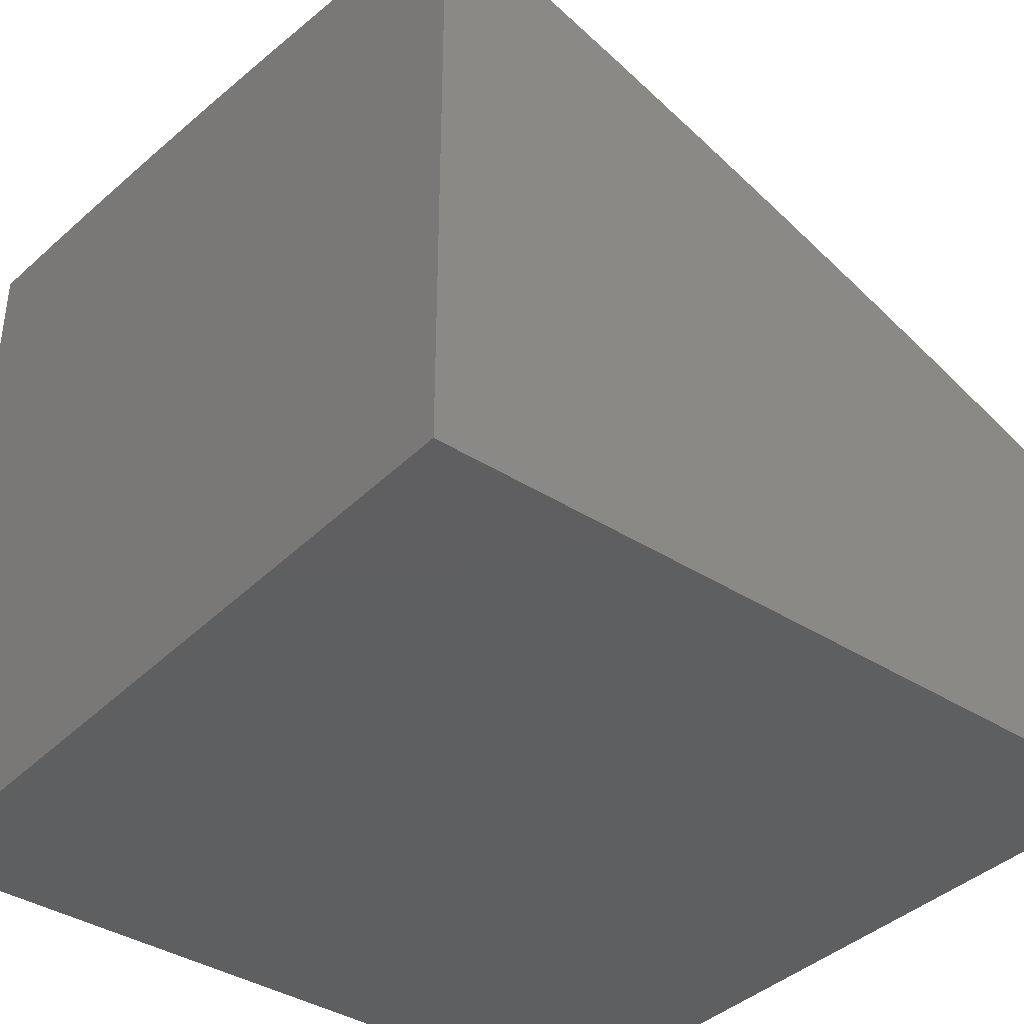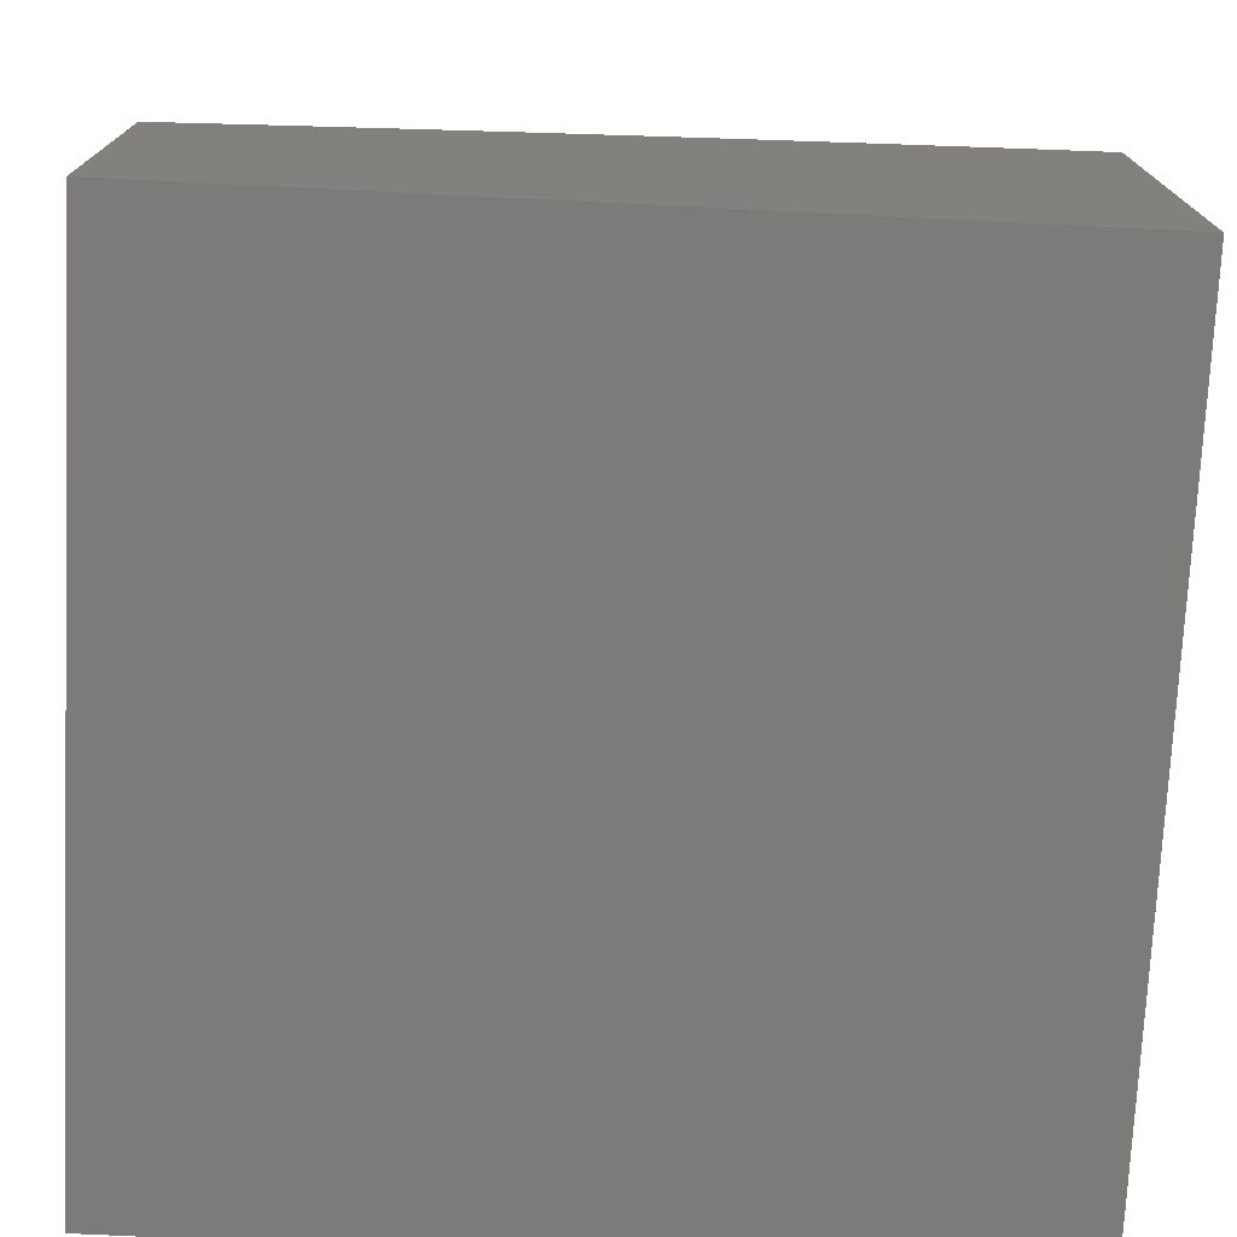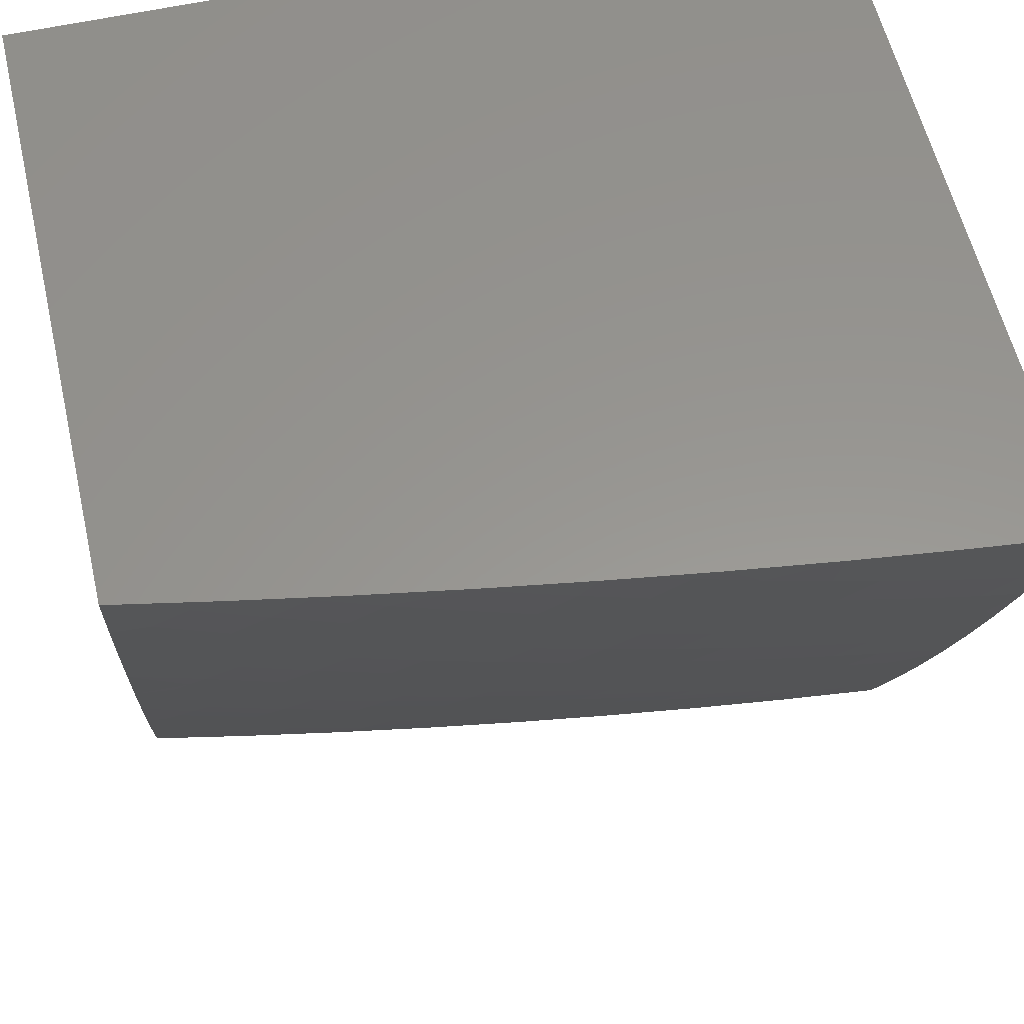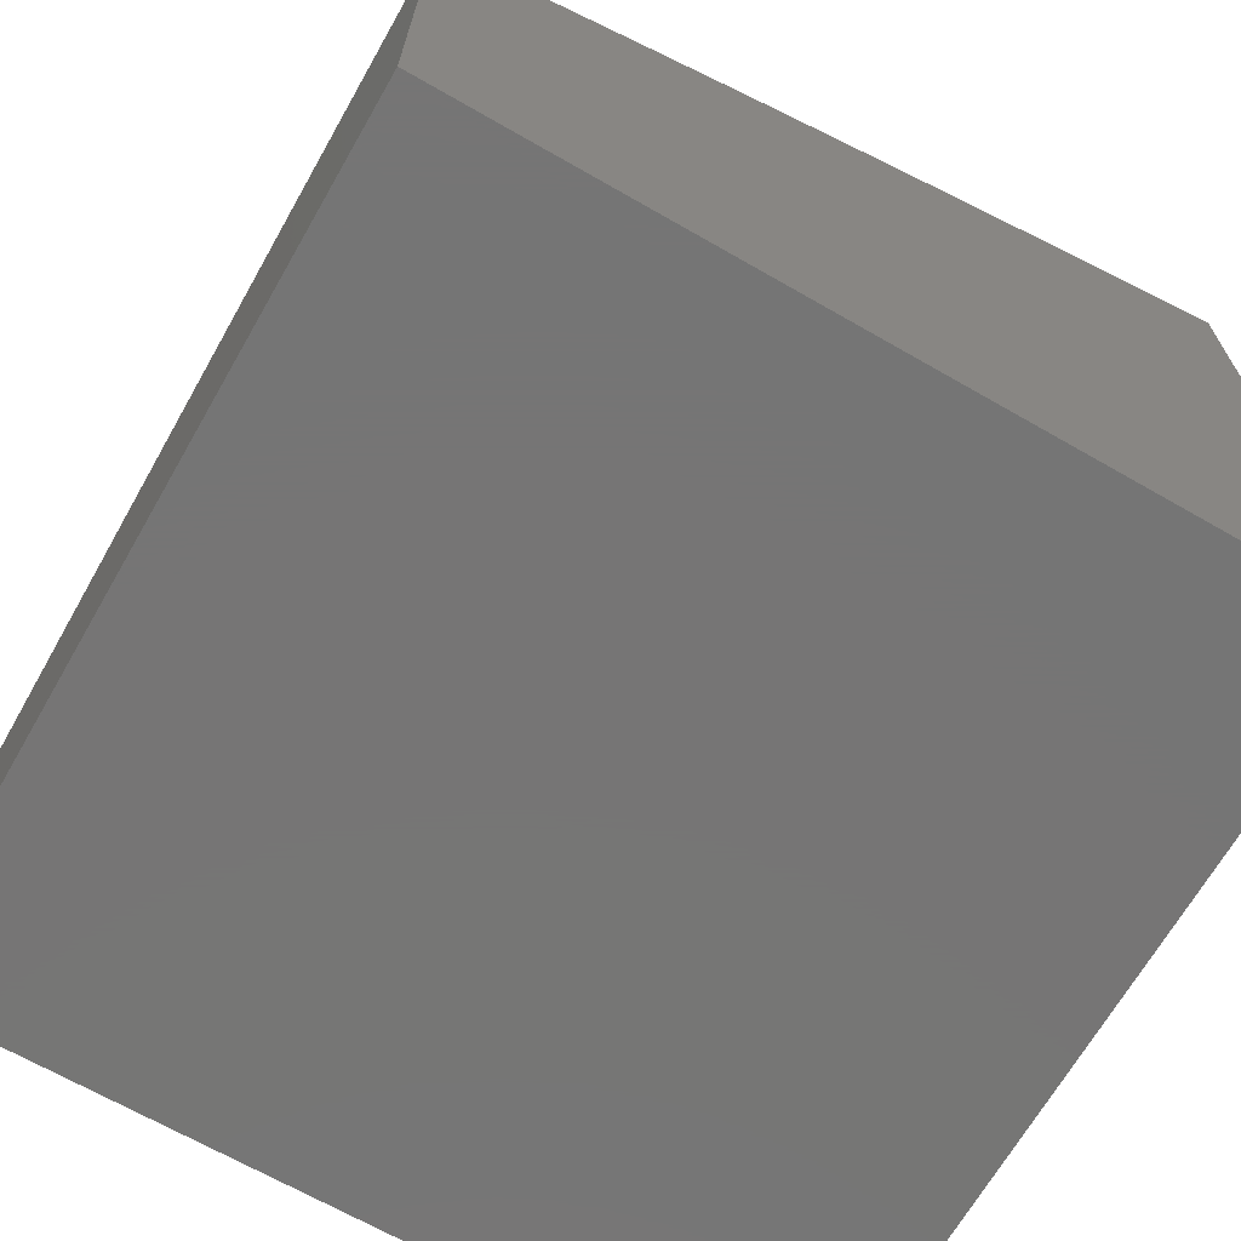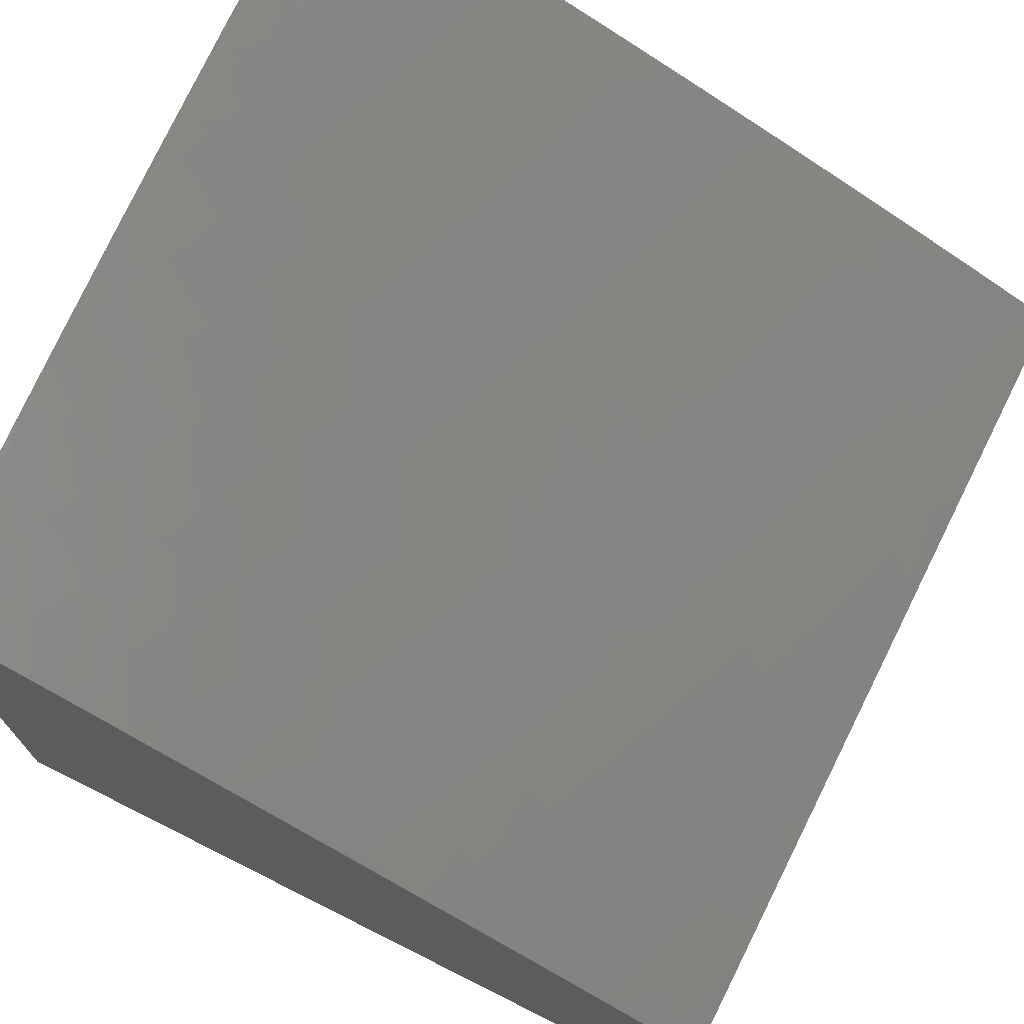
<metadata>
{"format":"stl","ext":"stl","renderer":"f3d","projection":"perspective","resolution":1024,"background":"white","views":[{"elev":-38.2,"azim":-129.0,"up":"+Z"},{"elev":-74.5,"azim":-2.8,"up":"+Z"},{"elev":58.1,"azim":-13.0,"up":"+Y"},{"elev":-67.9,"azim":60.1,"up":"+Z"},{"elev":72.5,"azim":-63.4,"up":"+Z"}]}
</metadata>
<code>
# stl→obj: 246 verts, 488 faces
v -1.876 -4 10.44
v -1.969 -3.97 10.43
v -2 -4 10.41
v -1.951 -3.934 10.45
v -2 -3.877 10.47
v -1.933 -3.898 10.47
v -1.915 -3.862 10.49
v -1.816 -3.907 10.49
v -1.799 -3.871 10.51
v -1.701 -3.913 10.51
v -1.684 -3.876 10.52
v -1.586 -3.916 10.52
v -1.571 -3.878 10.54
v -1.501 -3.904 10.54
v -1.487 -3.867 10.56
v -1.418 -3.891 10.56
v -1.404 -3.853 10.58
v -1.336 -3.876 10.58
v -1.323 -3.838 10.6
v -1.255 -3.86 10.6
v -1.243 -3.821 10.61
v -1.175 -3.841 10.61
v -1.164 -3.803 10.63
v -1.097 -3.821 10.63
v -1.086 -3.783 10.65
v -1.02 -3.8 10.65
v -1.009 -3.761 10.66
v -1 -3.754 10.67
v -1.075 -3.744 10.66
v -1.052 -3.665 10.7
v -1.14 -3.725 10.66
v -1.116 -3.647 10.7
v -1.205 -3.705 10.66
v -1.18 -3.628 10.7
v -1.27 -3.685 10.66
v -1.243 -3.608 10.7
v -1.335 -3.663 10.66
v -1.307 -3.586 10.7
v -1.4 -3.639 10.66
v -1.37 -3.564 10.7
v -1.464 -3.615 10.66
v -1.434 -3.54 10.7
v -1.555 -3.579 10.66
v -1.523 -3.504 10.7
v -1.646 -3.54 10.66
v -1.611 -3.466 10.7
v -1.735 -3.499 10.66
v -1.699 -3.426 10.7
v -1.824 -3.455 10.66
v -1.786 -3.383 10.7
v -1.913 -3.409 10.66
v -1.873 -3.338 10.7
v -1.958 -3.291 10.7
v -1.833 -3.267 10.73
v -1.917 -3.221 10.73
v -1.793 -3.196 10.76
v -1.875 -3.15 10.76
v -1.753 -3.124 10.79
v -1.833 -3.08 10.79
v -1.713 -3.053 10.82
v -1.791 -3.01 10.82
v -1.751 -3 10.83
v -1.876 -3 10.81
v -1.752 -4 10.46
v -1.85 -3.98 10.45
v -1.627 -4 10.48
v -1.733 -3.987 10.47
v -1.833 -3.944 10.47
v -1.502 -4 10.5
v -1.616 -3.99 10.49
v -1.717 -3.95 10.49
v -1.377 -4 10.52
v -1.446 -3.967 10.52
v -1.53 -3.98 10.51
v -1.601 -3.953 10.51
v -1.251 -4 10.54
v -1.293 -3.975 10.54
v -1.376 -3.991 10.52
v -1.362 -3.953 10.54
v -1.432 -3.929 10.54
v -1.349 -3.915 10.56
v -1.223 -3.996 10.54
v -1.126 -4 10.55
v -1.142 -3.977 10.56
v -1.072 -3.995 10.56
v -1.062 -3.956 10.58
v -1 -4 10.57
v -1.051 -3.917 10.6
v -1 -3.877 10.62
v -1.041 -3.878 10.61
v -1.03 -3.839 10.63
v -1.108 -3.86 10.61
v -1 -3.629 10.71
v -1.03 -3.587 10.73
v -1.092 -3.57 10.73
v -1.155 -3.551 10.73
v -1.217 -3.531 10.73
v -1.279 -3.51 10.73
v -1.341 -3.488 10.73
v -1.403 -3.464 10.73
v -1.49 -3.429 10.73
v -1.577 -3.392 10.73
v -1.663 -3.353 10.73
v -1.748 -3.311 10.73
v -1 -3.505 10.76
v -1.007 -3.509 10.76
v -1.068 -3.492 10.76
v -1.129 -3.473 10.76
v -1.19 -3.454 10.76
v -1.251 -3.433 10.76
v -1.312 -3.411 10.76
v -1.373 -3.389 10.76
v -1.458 -3.354 10.76
v -1.542 -3.318 10.76
v -1.627 -3.279 10.76
v -1.71 -3.239 10.76
v -1 -3.379 10.8
v -1.045 -3.414 10.79
v -1.021 -3.336 10.82
v -1 -3.253 10.85
v -1.054 -3.24 10.85
v -1.028 -3.163 10.87
v -1.111 -3.222 10.85
v -1.084 -3.145 10.87
v -1.167 -3.203 10.85
v -1.139 -3.126 10.87
v -1.224 -3.183 10.85
v -1.195 -3.106 10.87
v -1.28 -3.161 10.85
v -1.25 -3.086 10.87
v -1.36 -3.13 10.85
v -1.327 -3.054 10.87
v -1.439 -3.096 10.85
v -1.404 -3.021 10.87
v -1.502 -3 10.87
v -1.377 -3 10.89
v -1.251 -3 10.9
v -1.219 -3.01 10.9
v -1.165 -3.03 10.9
v -1.126 -3 10.92
v -1.111 -3.049 10.9
v -1.057 -3.068 10.9
v -1 -3.127 10.89
v -1 -3 10.93
v -1.003 -3.085 10.9
v -1.627 -3 10.85
v -1.595 -3.021 10.85
v -1.518 -3.06 10.85
v -1.554 -3.133 10.82
v -1.474 -3.17 10.82
v -1.59 -3.206 10.79
v -1.508 -3.244 10.79
v -1.634 -3.094 10.82
v -2 -3 10.78
v -1.912 -3.034 10.79
v -1.956 -3.103 10.76
v -2 -3.127 10.74
v -1.999 -3.172 10.73
v -2 -3.254 10.7
v -2 -3.379 10.66
v -1.933 -3.445 10.65
v -2 -3.505 10.61
v -1.952 -3.48 10.63
v -1.972 -3.516 10.61
v -1.862 -3.527 10.63
v -1.881 -3.563 10.61
v -1.771 -3.571 10.63
v -1.79 -3.608 10.61
v -1.68 -3.614 10.63
v -1.697 -3.65 10.61
v -1.588 -3.653 10.63
v -1.604 -3.69 10.61
v -1.495 -3.69 10.63
v -1.51 -3.728 10.61
v -1.429 -3.715 10.63
v -1.443 -3.753 10.61
v -1.363 -3.739 10.63
v -1.377 -3.777 10.61
v -1.296 -3.761 10.63
v -1.31 -3.8 10.61
v -1.23 -3.783 10.63
v -1.992 -3.551 10.6
v -2 -3.63 10.56
v -1.9 -3.599 10.6
v -1.919 -3.635 10.58
v -1.808 -3.644 10.6
v -1.826 -3.681 10.58
v -1.714 -3.687 10.6
v -1.731 -3.724 10.58
v -1.62 -3.728 10.6
v -1.636 -3.765 10.58
v -1.525 -3.766 10.6
v -1.54 -3.803 10.58
v -1.458 -3.791 10.6
v -1.472 -3.829 10.58
v -1.39 -3.815 10.6
v -2 -3.754 10.52
v -1.957 -3.706 10.54
v -1.938 -3.671 10.56
v -1.995 -3.778 10.51
v -1.976 -3.742 10.52
v -1.862 -3.753 10.54
v -1.844 -3.717 10.56
v -1.748 -3.761 10.56
v -1.672 -3.166 10.79
v -1.843 -3.491 10.65
v -1.753 -3.535 10.65
v -1.663 -3.577 10.65
v -1.571 -3.616 10.65
v -1.479 -3.653 10.65
v -1.414 -3.677 10.65
v -1.349 -3.701 10.65
v -1.283 -3.723 10.65
v -1.217 -3.744 10.65
v -1.152 -3.764 10.65
v -1.88 -3.789 10.52
v -1.898 -3.826 10.51
v -1.782 -3.834 10.52
v -1.765 -3.797 10.54
v -1.652 -3.802 10.56
v -1.668 -3.839 10.54
v -1.425 -3.28 10.79
v -1.342 -3.313 10.79
v -1.283 -3.335 10.79
v -1.223 -3.357 10.79
v -1.164 -3.377 10.79
v -1.104 -3.396 10.79
v -1.393 -3.205 10.82
v -1.311 -3.237 10.82
v -1.253 -3.259 10.82
v -1.195 -3.28 10.82
v -1.137 -3.299 10.82
v -1.079 -3.318 10.82
v -1.556 -3.841 10.56
v -1.516 -3.942 10.52
v -1.268 -3.898 10.58
v -1.28 -3.937 10.56
v -1.199 -3.919 10.58
v -1.211 -3.957 10.56
v -1.131 -3.938 10.58
v -1.187 -3.88 10.6
v -1.119 -3.899 10.6
v -1 -3 10
v -1 -4 10
v -2 -4 10
v -2 -3 10
f 1 2 3
f 3 2 4
f 3 4 5
f 5 4 6
f 5 6 7
f 7 6 8
f 7 8 9
f 9 8 10
f 9 10 11
f 11 10 12
f 11 12 13
f 13 12 14
f 13 14 15
f 15 14 16
f 15 16 17
f 17 16 18
f 17 18 19
f 19 18 20
f 19 20 21
f 21 20 22
f 21 22 23
f 23 22 24
f 23 24 25
f 25 24 26
f 25 26 27
f 27 26 28
f 27 28 29
f 29 28 30
f 29 30 31
f 31 30 32
f 31 32 33
f 33 32 34
f 33 34 35
f 35 34 36
f 35 36 37
f 37 36 38
f 37 38 39
f 39 38 40
f 39 40 41
f 41 40 42
f 41 42 43
f 43 42 44
f 43 44 45
f 45 44 46
f 45 46 47
f 47 46 48
f 47 48 49
f 49 48 50
f 49 50 51
f 51 50 52
f 51 52 53
f 53 52 54
f 53 54 55
f 55 54 56
f 55 56 57
f 57 56 58
f 57 58 59
f 59 58 60
f 59 60 61
f 61 60 62
f 61 62 63
f 64 65 1
f 1 65 4
f 1 4 2
f 66 67 64
f 64 67 68
f 64 68 65
f 65 68 4
f 69 70 66
f 66 70 71
f 66 71 67
f 67 71 68
f 72 73 69
f 69 73 74
f 69 74 70
f 70 74 75
f 70 75 71
f 71 75 10
f 71 10 8
f 76 77 72
f 72 77 78
f 72 78 73
f 73 78 79
f 73 79 80
f 80 79 81
f 80 81 16
f 16 81 18
f 77 76 82
f 82 76 83
f 82 83 84
f 84 83 85
f 84 85 86
f 86 85 87
f 86 87 88
f 88 87 89
f 88 89 90
f 90 89 91
f 90 91 92
f 92 91 24
f 92 24 22
f 83 87 85
f 91 89 26
f 26 89 28
f 28 93 30
f 30 93 94
f 30 94 32
f 32 94 95
f 32 95 34
f 34 95 96
f 34 96 36
f 36 96 97
f 36 97 38
f 38 97 98
f 38 98 40
f 40 98 99
f 40 99 42
f 42 99 100
f 42 100 44
f 44 100 101
f 44 101 46
f 46 101 102
f 46 102 48
f 48 102 103
f 48 103 50
f 50 103 104
f 50 104 52
f 52 104 54
f 93 105 94
f 94 105 106
f 94 106 95
f 95 106 107
f 95 107 96
f 96 107 108
f 96 108 97
f 97 108 109
f 97 109 98
f 98 109 110
f 98 110 99
f 99 110 111
f 99 111 100
f 100 111 112
f 100 112 101
f 101 112 113
f 101 113 102
f 102 113 114
f 102 114 103
f 103 114 115
f 103 115 104
f 104 115 116
f 104 116 54
f 54 116 56
f 117 118 105
f 105 118 107
f 105 107 106
f 118 117 119
f 119 117 120
f 119 120 121
f 121 120 122
f 121 122 123
f 123 122 124
f 123 124 125
f 125 124 126
f 125 126 127
f 127 126 128
f 127 128 129
f 129 128 130
f 129 130 131
f 131 130 132
f 131 132 133
f 133 132 134
f 133 134 135
f 135 134 136
f 136 134 132
f 136 132 137
f 137 132 130
f 137 130 138
f 138 130 139
f 138 139 140
f 140 139 141
f 140 141 142
f 142 141 126
f 142 126 124
f 120 143 122
f 122 143 124
f 144 145 143
f 143 145 142
f 143 142 124
f 145 144 142
f 142 144 140
f 140 137 138
f 146 147 135
f 135 147 148
f 135 148 133
f 133 148 149
f 133 149 150
f 150 149 151
f 150 151 152
f 152 151 115
f 152 115 114
f 62 60 146
f 146 60 153
f 146 153 147
f 147 153 148
f 154 155 63
f 63 155 59
f 63 59 61
f 155 154 156
f 156 154 157
f 156 157 158
f 158 157 159
f 158 159 55
f 55 159 53
f 159 160 53
f 53 160 51
f 51 160 161
f 161 160 162
f 161 162 163
f 163 162 164
f 163 164 165
f 165 164 166
f 165 166 167
f 167 166 168
f 167 168 169
f 169 168 170
f 169 170 171
f 171 170 172
f 171 172 173
f 173 172 174
f 173 174 175
f 175 174 176
f 175 176 177
f 177 176 178
f 177 178 179
f 179 178 180
f 179 180 181
f 181 180 21
f 181 21 23
f 164 162 182
f 182 162 183
f 182 183 184
f 184 183 185
f 184 185 186
f 186 185 187
f 186 187 188
f 188 187 189
f 188 189 190
f 190 189 191
f 190 191 192
f 192 191 193
f 192 193 194
f 194 193 195
f 194 195 196
f 196 195 17
f 196 17 19
f 197 198 183
f 183 198 199
f 183 199 185
f 185 199 187
f 5 200 197
f 197 200 201
f 197 201 198
f 198 201 202
f 198 202 203
f 203 202 204
f 203 204 189
f 189 204 191
f 149 148 153
f 151 149 205
f 205 149 153
f 205 153 58
f 58 153 60
f 115 151 116
f 116 151 205
f 116 205 56
f 56 205 58
f 49 206 47
f 47 206 207
f 47 207 45
f 45 207 208
f 45 208 43
f 43 208 209
f 43 209 41
f 41 209 210
f 41 210 39
f 39 210 211
f 39 211 37
f 37 211 212
f 37 212 35
f 35 212 213
f 35 213 33
f 33 213 214
f 33 214 31
f 31 214 215
f 31 215 29
f 29 215 25
f 29 25 27
f 206 165 207
f 207 165 167
f 207 167 208
f 208 167 169
f 208 169 209
f 209 169 171
f 209 171 210
f 210 171 173
f 210 173 211
f 211 173 175
f 211 175 212
f 212 175 177
f 212 177 213
f 213 177 179
f 213 179 214
f 214 179 181
f 214 181 215
f 215 181 23
f 215 23 25
f 51 161 49
f 49 161 206
f 161 163 206
f 206 163 165
f 166 184 168
f 168 184 186
f 168 186 170
f 170 186 188
f 170 188 172
f 172 188 190
f 172 190 174
f 174 190 192
f 174 192 176
f 176 192 194
f 176 194 178
f 178 194 196
f 178 196 180
f 180 196 19
f 180 19 21
f 164 182 166
f 166 182 184
f 187 199 203
f 203 199 198
f 201 200 216
f 216 200 217
f 216 217 218
f 218 217 9
f 218 9 11
f 200 5 7
f 8 6 68
f 68 6 4
f 9 217 7
f 7 217 200
f 201 216 202
f 202 216 219
f 202 219 204
f 204 219 220
f 204 220 191
f 191 220 193
f 219 216 218
f 189 187 203
f 71 8 68
f 219 218 221
f 221 218 11
f 221 11 13
f 152 114 222
f 222 114 113
f 222 113 223
f 223 113 112
f 223 112 224
f 224 112 111
f 224 111 225
f 225 111 110
f 225 110 226
f 226 110 109
f 226 109 227
f 227 109 108
f 227 108 118
f 118 108 107
f 131 133 150
f 150 152 228
f 228 152 222
f 228 222 229
f 229 222 223
f 229 223 230
f 230 223 224
f 230 224 231
f 231 224 225
f 231 225 232
f 232 225 226
f 232 226 233
f 233 226 227
f 233 227 119
f 119 227 118
f 12 10 75
f 219 221 220
f 220 221 234
f 220 234 193
f 193 234 195
f 234 221 13
f 129 131 228
f 228 131 150
f 129 228 229
f 12 75 235
f 235 75 74
f 235 74 73
f 195 234 15
f 15 234 13
f 127 129 229
f 127 229 230
f 139 130 128
f 126 141 128
f 128 141 139
f 127 230 125
f 125 230 231
f 125 231 123
f 123 231 232
f 123 232 121
f 121 232 233
f 121 233 119
f 195 15 17
f 80 16 14
f 73 80 235
f 235 80 14
f 235 14 12
f 18 81 236
f 236 81 237
f 236 237 238
f 238 237 239
f 238 239 240
f 240 239 84
f 240 84 86
f 81 79 237
f 237 79 77
f 237 77 239
f 239 77 82
f 239 82 84
f 79 78 77
f 18 236 20
f 20 236 241
f 20 241 22
f 22 241 92
f 241 236 238
f 241 238 242
f 242 238 240
f 242 240 88
f 88 240 86
f 91 26 24
f 88 90 242
f 242 90 92
f 242 92 241
f 158 55 57
f 155 156 59
f 59 156 57
f 156 158 57
f 144 143 243
f 243 143 120
f 243 120 117
f 117 105 243
f 243 105 93
f 243 93 28
f 243 28 244
f 244 28 89
f 244 89 87
f 87 83 244
f 244 83 76
f 244 76 72
f 72 69 244
f 244 69 66
f 244 66 245
f 245 66 64
f 245 64 1
f 1 3 245
f 244 245 243
f 243 245 246
f 3 5 245
f 245 5 197
f 245 197 246
f 246 197 183
f 246 183 162
f 162 160 246
f 246 160 159
f 246 159 157
f 157 154 246
f 154 63 246
f 246 63 62
f 246 62 146
f 246 146 243
f 243 146 135
f 243 135 136
f 136 137 243
f 243 137 140
f 243 140 144

</code>
